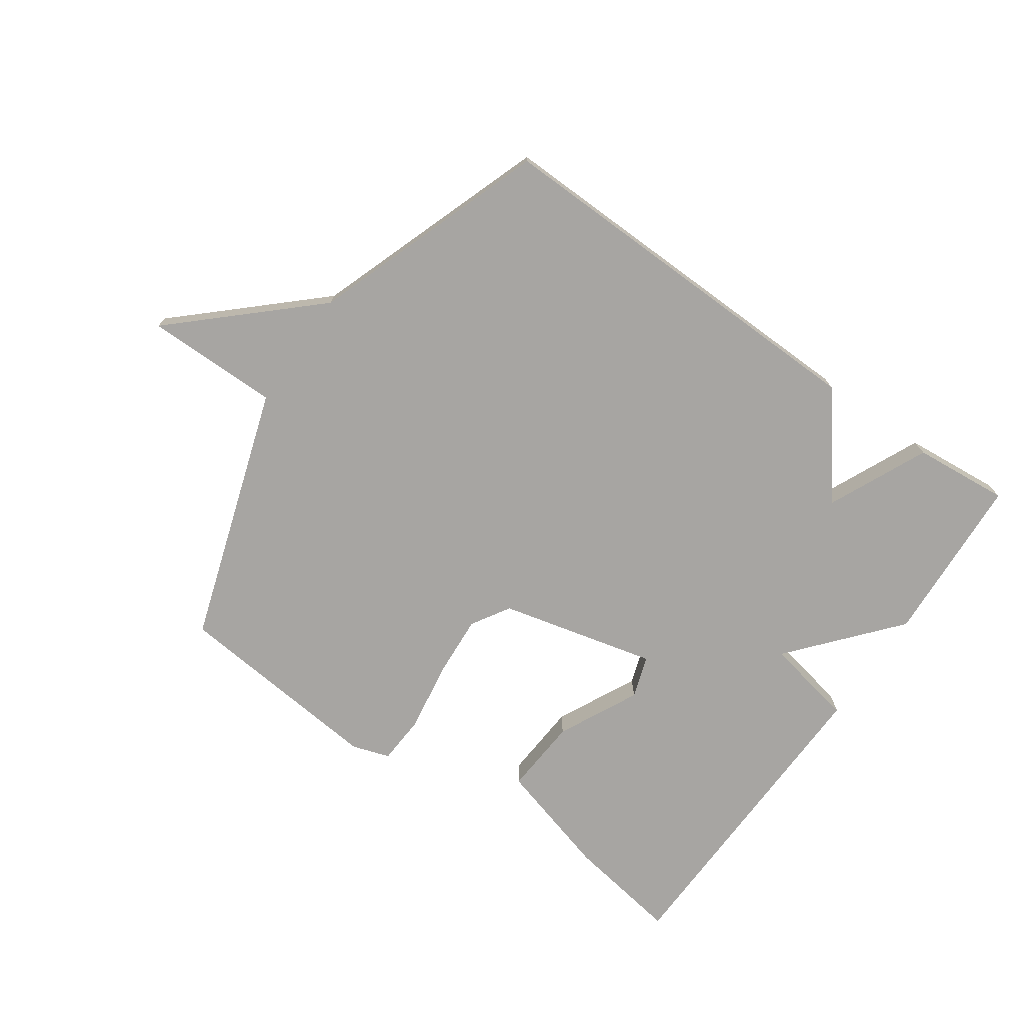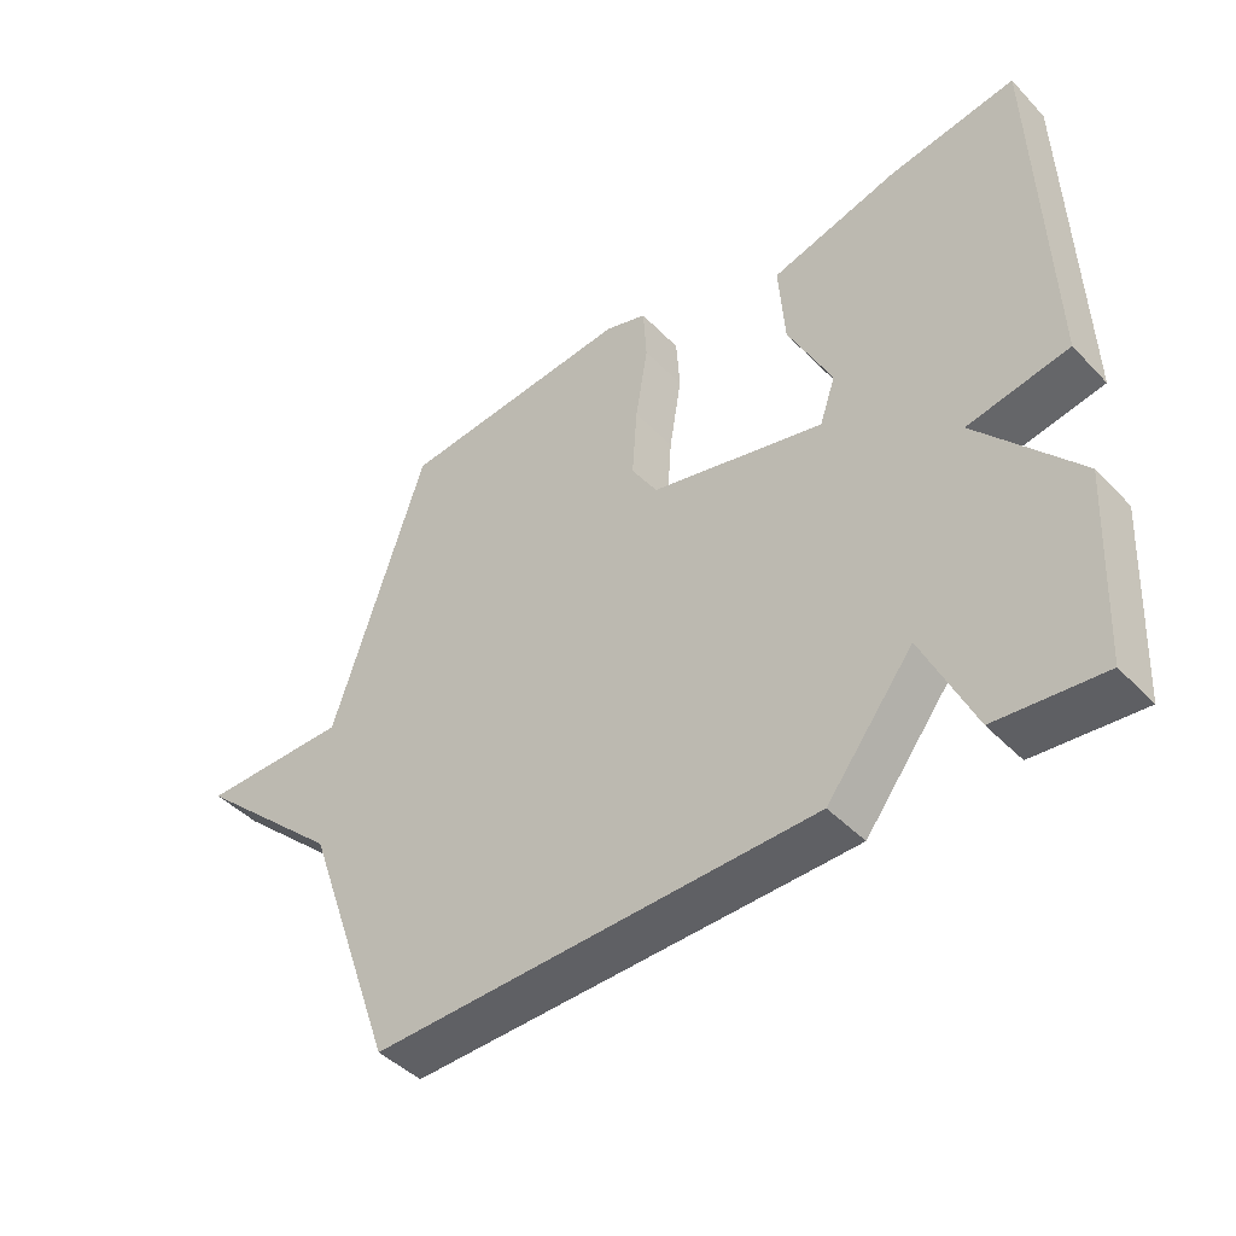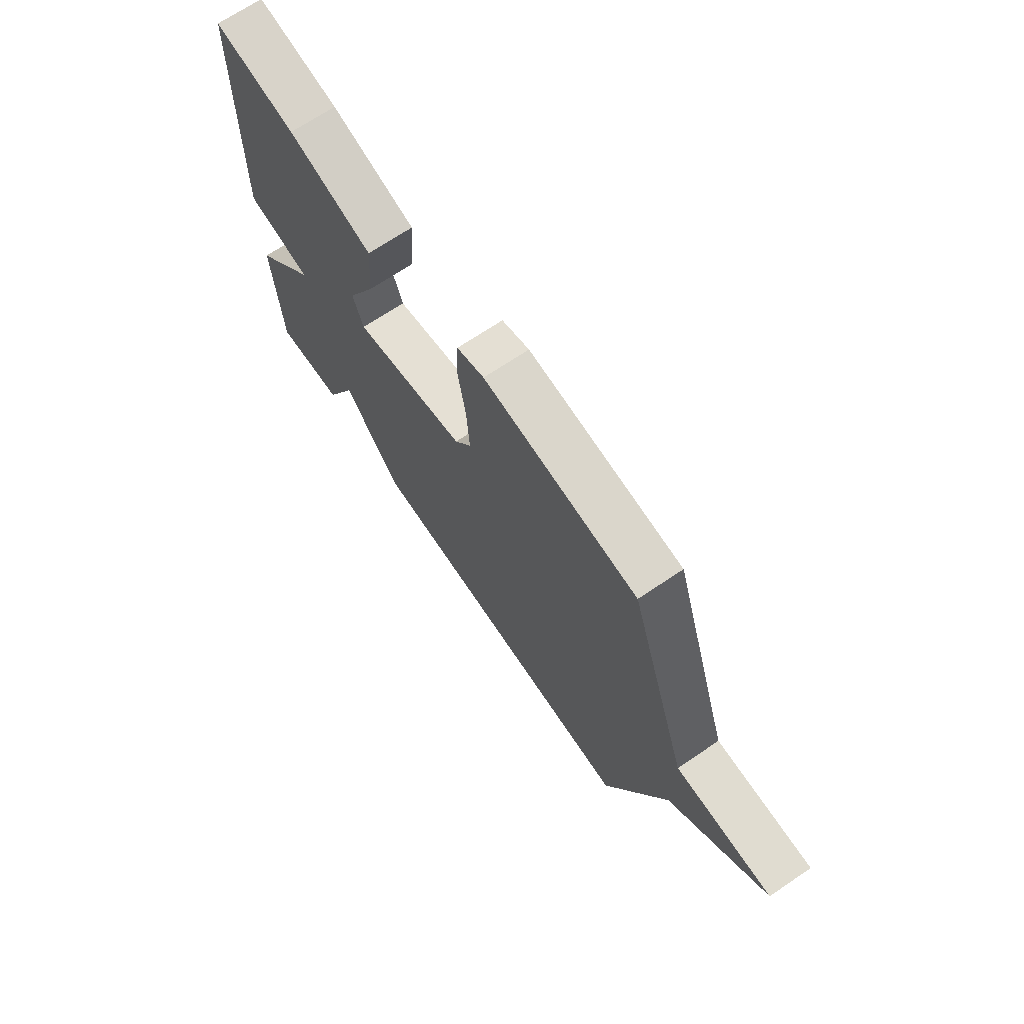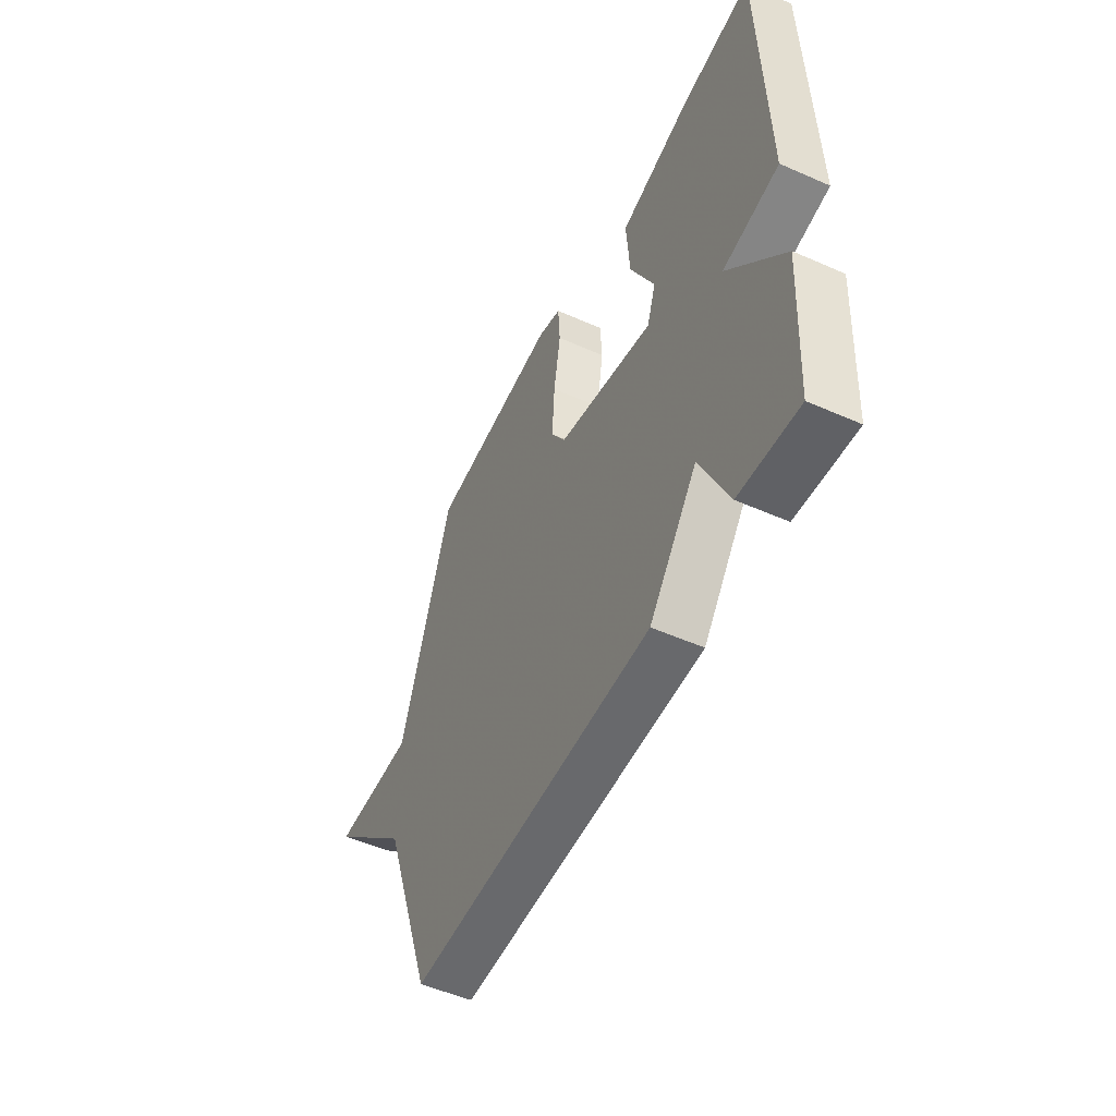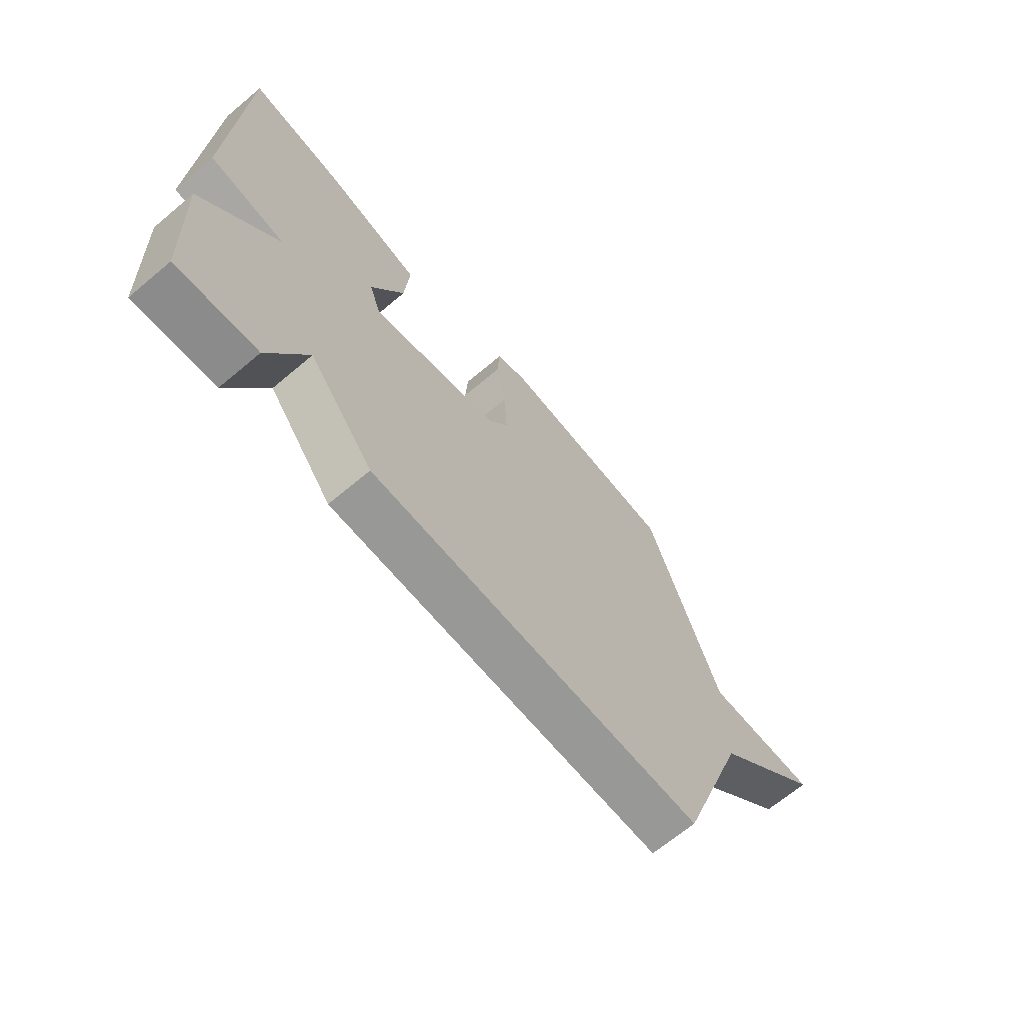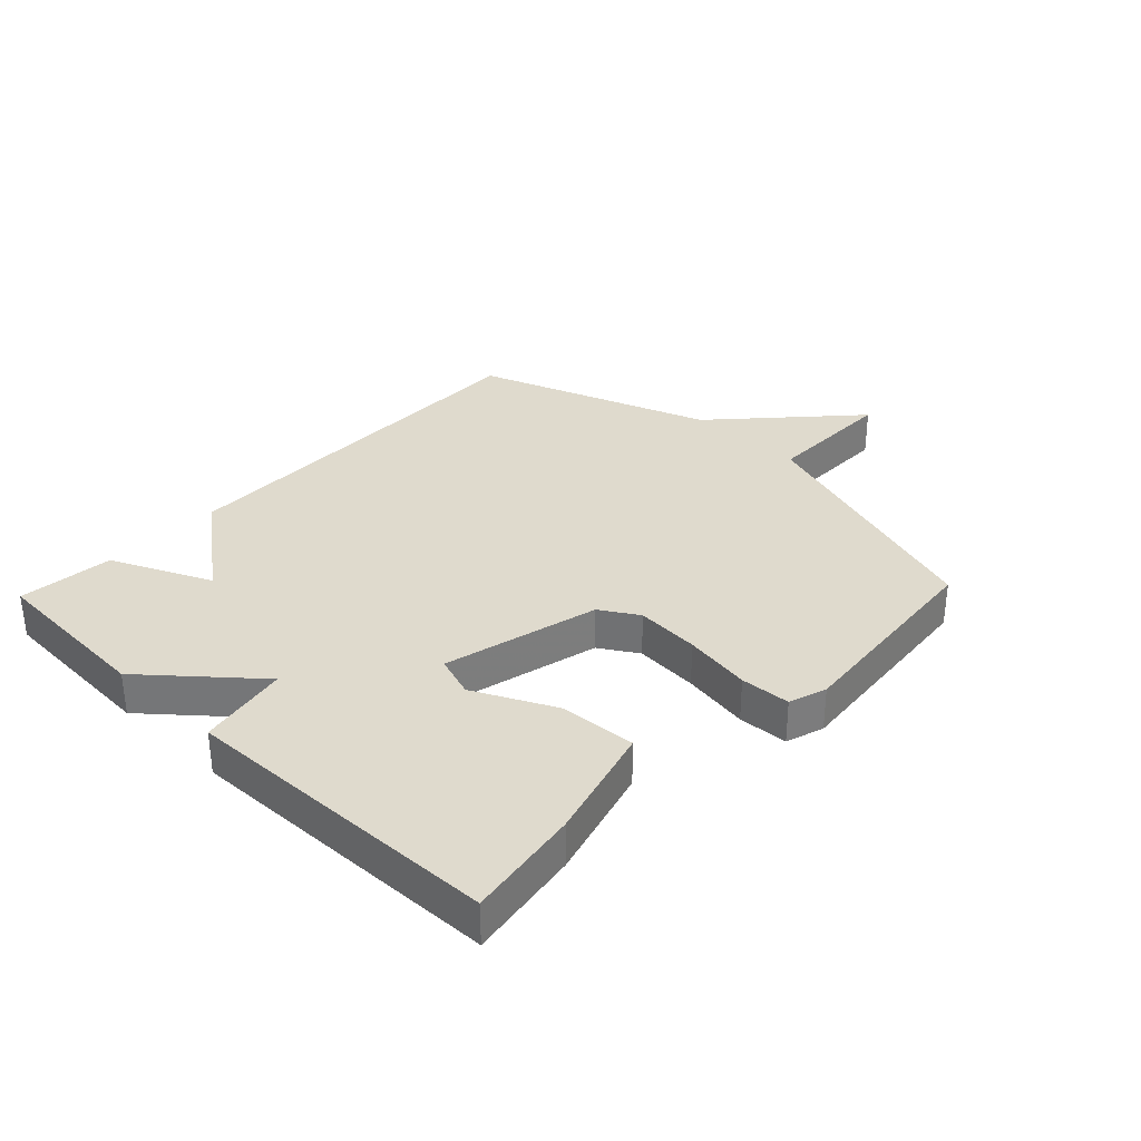
<metadata>
{"format":"obj","ext":"obj","renderer":"f3d","projection":"perspective","resolution":1024,"background":"white","views":[{"elev":-73.9,"azim":145.0,"up":"+Y"},{"elev":-44.4,"azim":-139.8,"up":"+Z"},{"elev":69.7,"azim":56.0,"up":"+Z"},{"elev":-51.6,"azim":-115.6,"up":"+Z"},{"elev":-67.6,"azim":-49.9,"up":"+Z"},{"elev":32.8,"azim":-46.3,"up":"+Y"}]}
</metadata>
<code>
v -0.5 0.07 0.5
v -0.316 0.07 0.471
v -0.127 0.07 0.418
v -0.136 0.07 0.293
v -0.2 0.07 0.162
v -0.177 0.07 0.094
v 0.077 0.07 0.156
v 0.115 0.07 0.218
v 0.108 0.07 0.322
v 0.09 0.07 0.432
v 0.095 0.07 0.513
v 0.156 0.07 0.533
v 0.5 0.07 0.5
v 0.636 0.07 0.083
v 0.853 0.07 0.083
v 0.636 0.07 -0.117
v 0.5 0.07 -0.5
v -0.145 0.07 -0.486
v -0.271 0.07 -0.324
v -0.345 0.07 -0.486
v -0.5 0.07 -0.5
v -0.515 0.07 -0.223
v -0.368 0.07 -0.051
v -0.515 0.07 -0.023
v -0.5 0 0.5
v -0.316 0 0.471
v -0.127 0 0.418
v -0.136 0 0.293
v -0.2 0 0.162
v -0.177 0 0.094
v 0.077 0 0.156
v 0.115 0 0.218
v 0.108 0 0.322
v 0.09 0 0.432
v 0.095 0 0.513
v 0.156 0 0.533
v 0.5 0 0.5
v 0.636 0 0.083
v 0.853 0 0.083
v 0.636 0 -0.117
v 0.5 0 -0.5
v -0.145 0 -0.486
v -0.271 0 -0.324
v -0.345 0 -0.486
v -0.5 0 -0.5
v -0.515 0 -0.223
v -0.368 0 -0.051
v -0.515 0 -0.023
f 3 4 5
f 2 3 5
f 1 2 5
f 24 1 5
f 23 24 5
f 21 22 23
f 20 21 23
f 19 20 23
f 18 19 23
f 17 18 23
f 16 17 23
f 14 15 16 23
f 12 13 14
f 11 12 14
f 10 11 14
f 9 10 14
f 8 9 14
f 7 8 14
f 6 7 14 23
f 5 6 23
f 29 28 27
f 29 27 26
f 29 26 25
f 29 25 48
f 29 48 47
f 47 46 45
f 47 45 44
f 47 44 43
f 47 43 42
f 47 42 41
f 47 41 40
f 47 40 39 38
f 38 37 36
f 38 36 35
f 38 35 34
f 38 34 33
f 38 33 32
f 38 32 31
f 47 38 31 30
f 47 30 29
f 1 25 26 2
f 2 26 27 3
f 3 27 28 4
f 4 28 29 5
f 5 29 30 6
f 6 30 31 7
f 7 31 32 8
f 8 32 33 9
f 9 33 34 10
f 10 34 35 11
f 11 35 36 12
f 12 36 37 13
f 13 37 38 14
f 14 38 39 15
f 15 39 40 16
f 16 40 41 17
f 17 41 42 18
f 18 42 43 19
f 19 43 44 20
f 20 44 45 21
f 21 45 46 22
f 22 46 47 23
f 23 47 48 24
f 24 48 25 1

</code>
